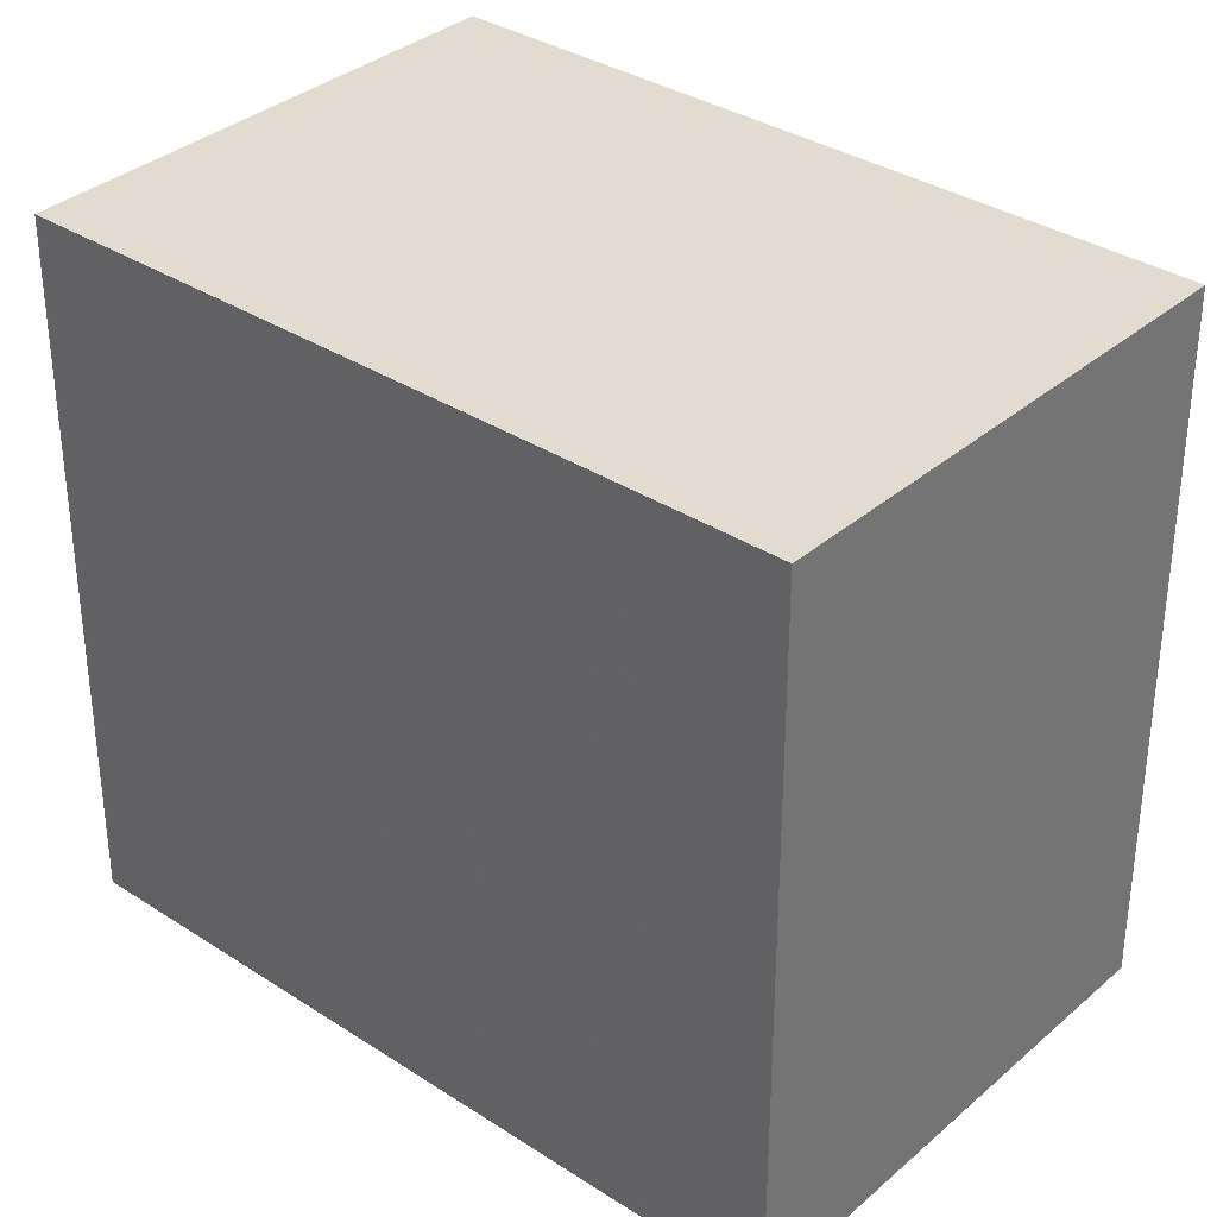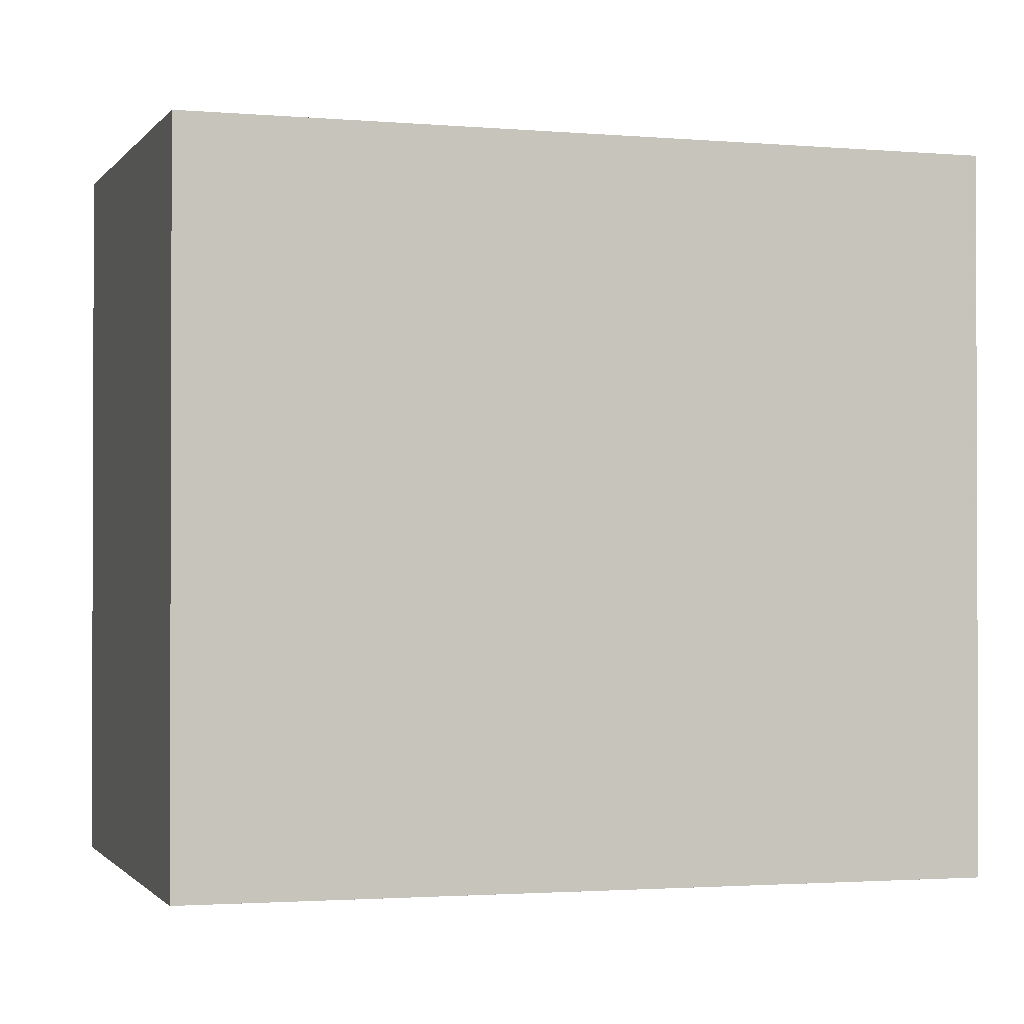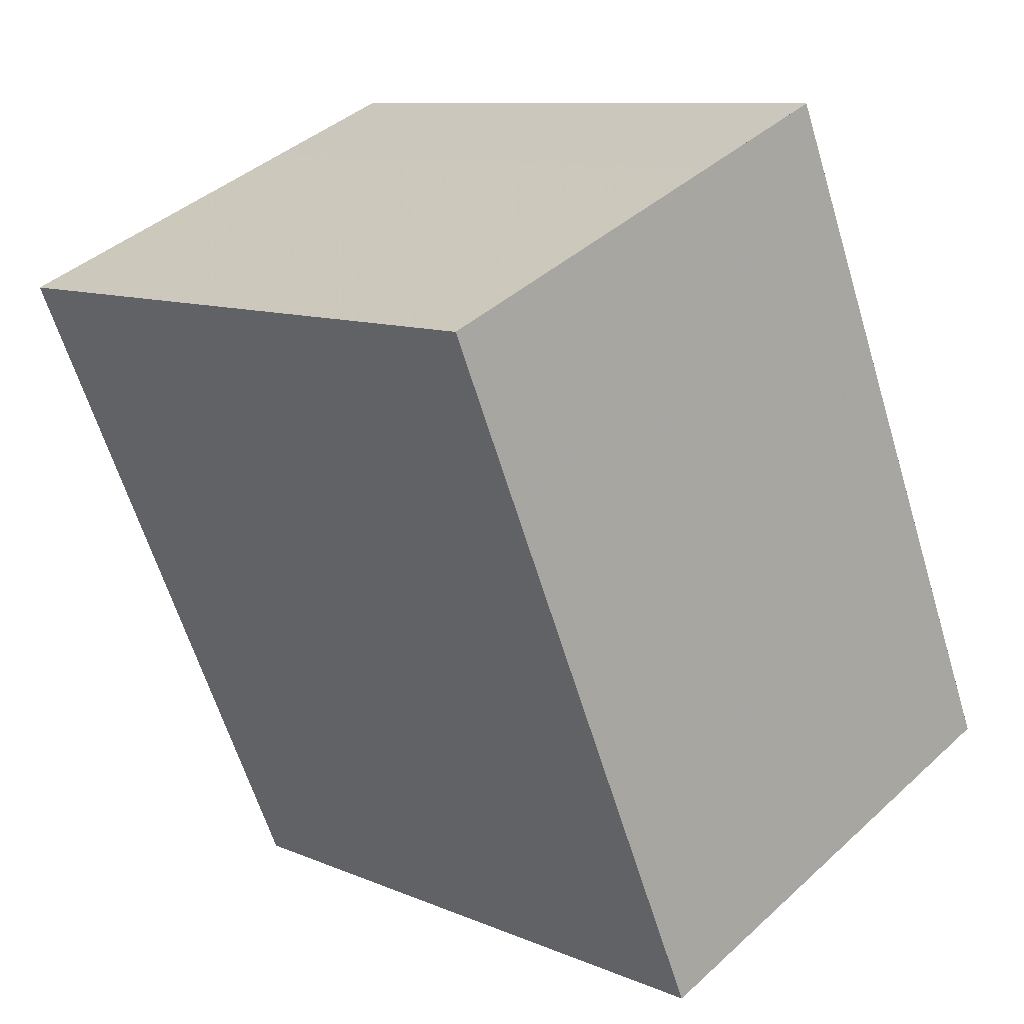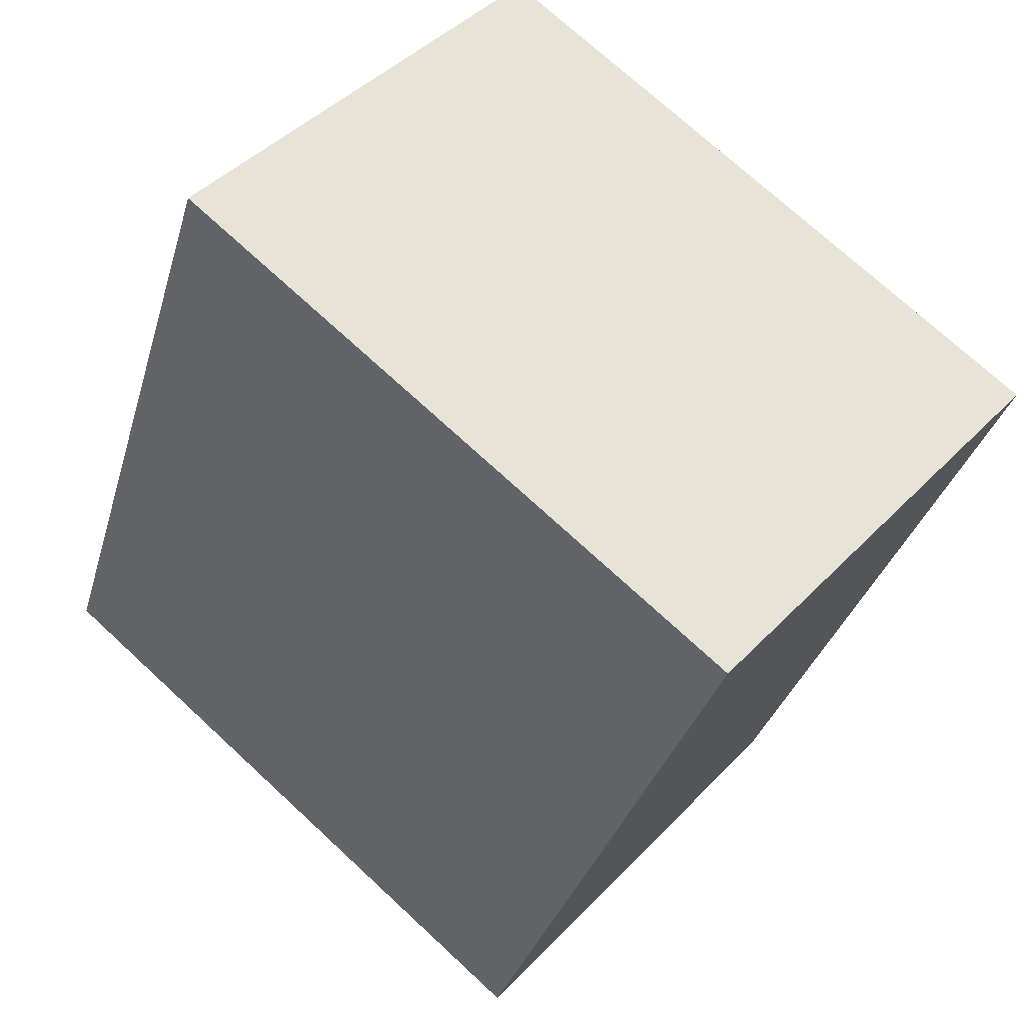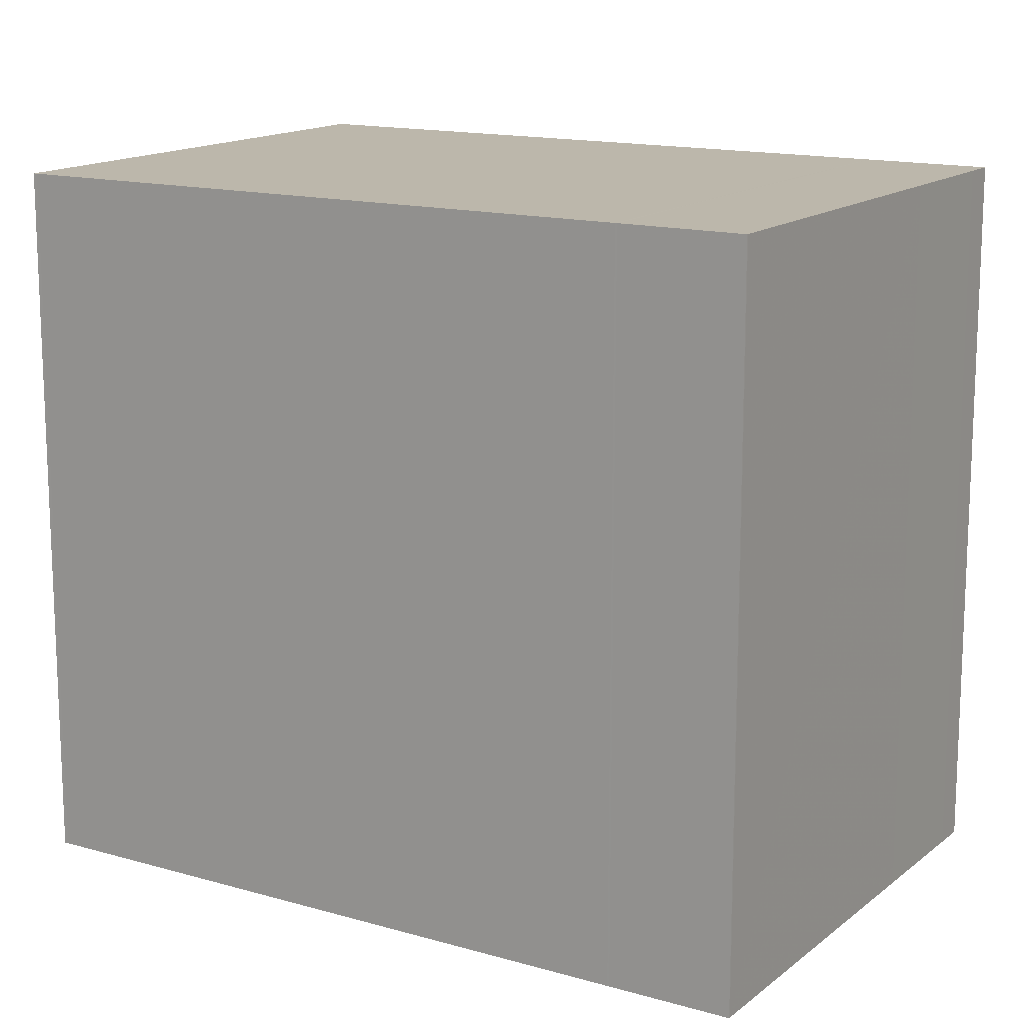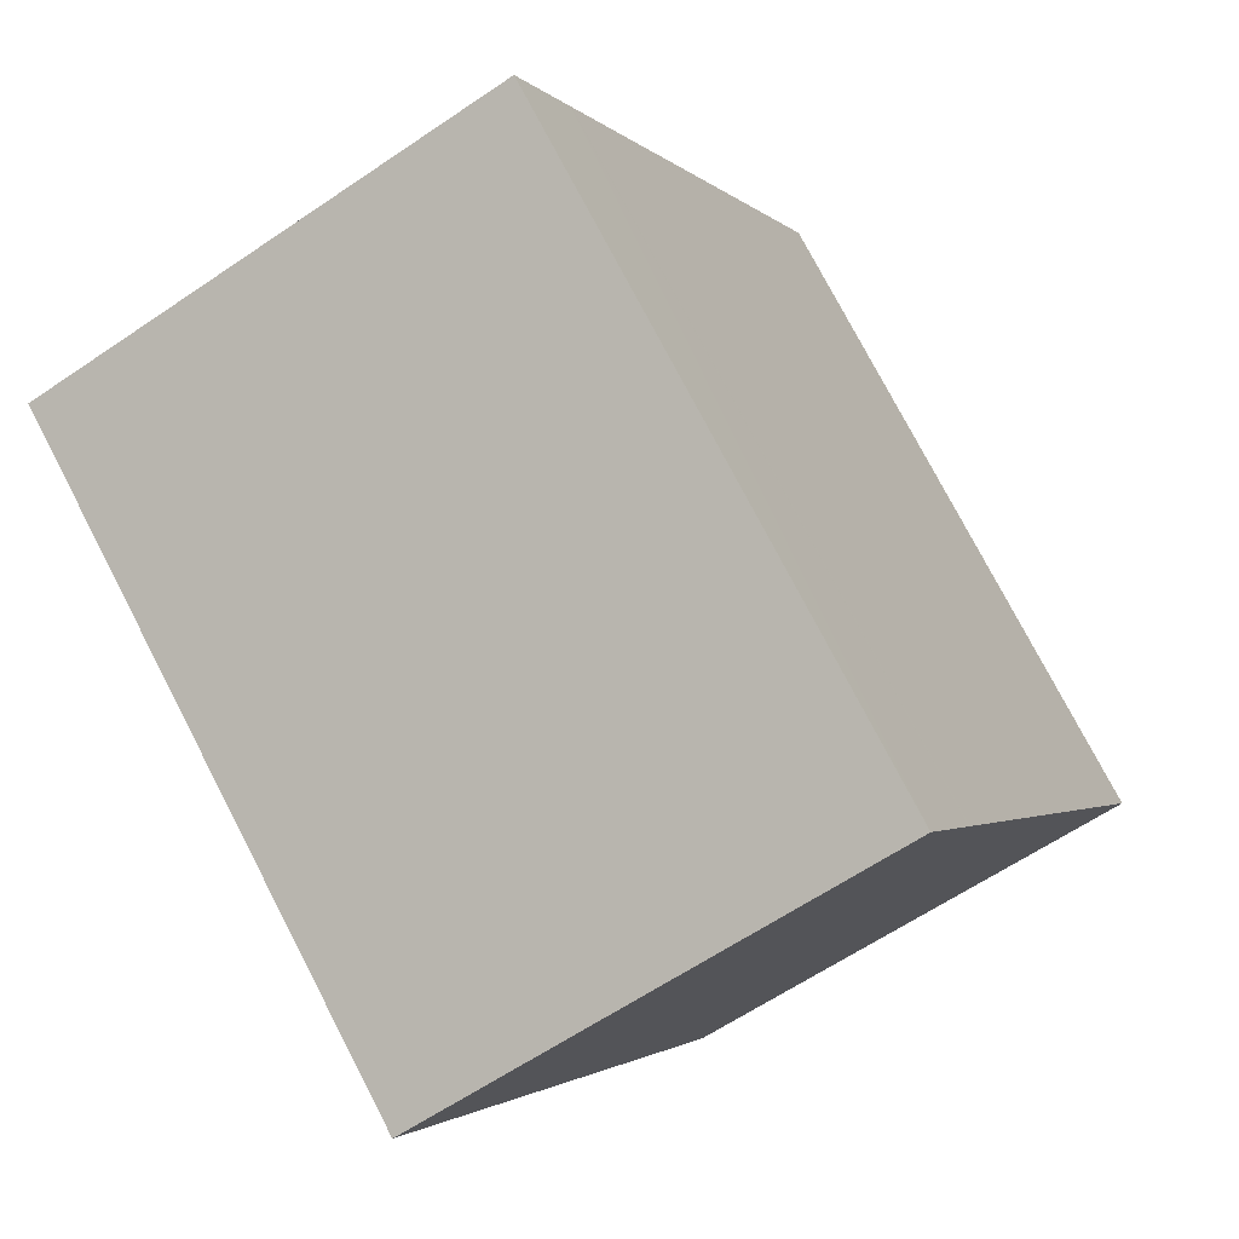
<metadata>
{"format":"obj","ext":"obj","renderer":"f3d","projection":"perspective","resolution":1024,"background":"white","views":[{"elev":35.0,"azim":107.8,"up":"+Z"},{"elev":-1.2,"azim":-129.5,"up":"+Z"},{"elev":9.8,"azim":137.5,"up":"+Y"},{"elev":72.7,"azim":-47.2,"up":"+Y"},{"elev":15.2,"azim":98.6,"up":"+Z"},{"elev":76.8,"azim":152.5,"up":"+Y"}]}
</metadata>
<code>
v -2441 -81.03 2.692
v -2443 -80.25 2.671
v -2442 -77.5 2.699
v -2440 -78.28 2.72
v -2442 -77.94 2.694
v -2440 -78.73 2.715
v -2442 -77.55 2.7
v -2442 -77.99 2.696
v -2443 -80.3 2.672
v -2442 -77.99 2.696
v -2440 -78.72 2.715
v -2442 -77.94 2.694
v -2441 -77.74 2.705
v -2441 -78.18 2.701
v -2441 -78.18 2.701
v -2440 -78.28 2.72
v -2440 -78.72 2.715
v -2440 -78.72 2.715
v -2442 -80.49 2.677
v -2441 -81.03 2.692
v -2443 -80.24 2.671
v -2443 -80.28 2.672
v -2442 -80.48 2.677
v -2441 -81.02 2.692
v -2441 -81.02 2.692
v -2441 -81.03 2.692
v -2441 -81.03 2.692
v -2441 -81.03 0
v -2441 -81.03 0
v -2443 -80.24 2.671
v -2443 -80.25 2.671
v -2443 -80.25 0
v -2443 -80.24 0
v -2442 -77.55 2.7
v -2442 -77.5 2.699
v -2442 -77.5 0
v -2442 -77.55 0
v -2440 -78.72 2.715
v -2440 -78.28 2.72
v -2440 -78.28 0
v -2440 -78.72 4.441e-16
v -2442 -77.94 2.694
v -2442 -77.94 2.694
v -2442 -77.94 0
v -2442 -77.94 0
v -2441 -81.02 2.692
v -2440 -78.73 2.715
v -2440 -78.73 0
v -2441 -81.02 0
v -2441 -77.74 2.705
v -2442 -77.55 2.7
v -2442 -77.55 0
v -2441 -77.74 0
v -2443 -80.25 2.671
v -2443 -80.3 2.672
v -2443 -80.3 0
v -2443 -80.25 0
v -2440 -78.73 2.715
v -2440 -78.72 2.715
v -2440 -78.72 4.441e-16
v -2440 -78.73 0
v -2442 -77.5 2.699
v -2442 -77.94 2.694
v -2442 -77.94 0
v -2442 -77.5 0
v -2440 -78.28 2.72
v -2441 -77.74 2.705
v -2441 -77.74 0
v -2440 -78.28 -4.441e-16
v -2440 -78.28 2.72
v -2440 -78.28 2.72
v -2440 -78.28 -4.441e-16
v -2440 -78.28 0
v -2443 -80.3 2.672
v -2442 -80.49 2.677
v -2442 -80.49 0
v -2443 -80.3 0
v -2442 -80.49 2.677
v -2441 -81.03 2.692
v -2441 -81.03 0
v -2442 -80.49 0
v -2442 -77.94 2.694
v -2443 -80.24 2.671
v -2443 -80.24 0
v -2442 -77.94 0
v -2441 -81.03 2.692
v -2441 -81.02 2.692
v -2441 -81.02 0
v -2441 -81.03 0
v -2441 -81.03 0
v -2443 -80.25 0
v -2442 -77.5 0
v -2440 -78.28 0
f 22 9 2 21
f 10 8 5 12
f 15 8 10 14
f 23 19 9 22
f 14 10 7 13
f 12 3 7 10
f 17 14 13 16
f 18 15 14 17
f 16 4 11 17
f 17 11 6 18
f 24 20 19 23
f 25 1 20 24
f 21 5 8 22
f 22 8 15 23
f 23 15 18 24
f 24 18 6 25
f 27 28 29 26
f 31 32 33 30
f 35 36 37 34
f 39 40 41 38
f 43 44 45 42
f 47 48 49 46
f 51 52 53 50
f 55 56 57 54
f 59 60 61 58
f 63 64 65 62
f 67 68 69 66
f 71 72 73 70
f 75 76 77 74
f 79 80 81 78
f 83 84 85 82
f 87 88 89 86
f 91 92 93 90

</code>
